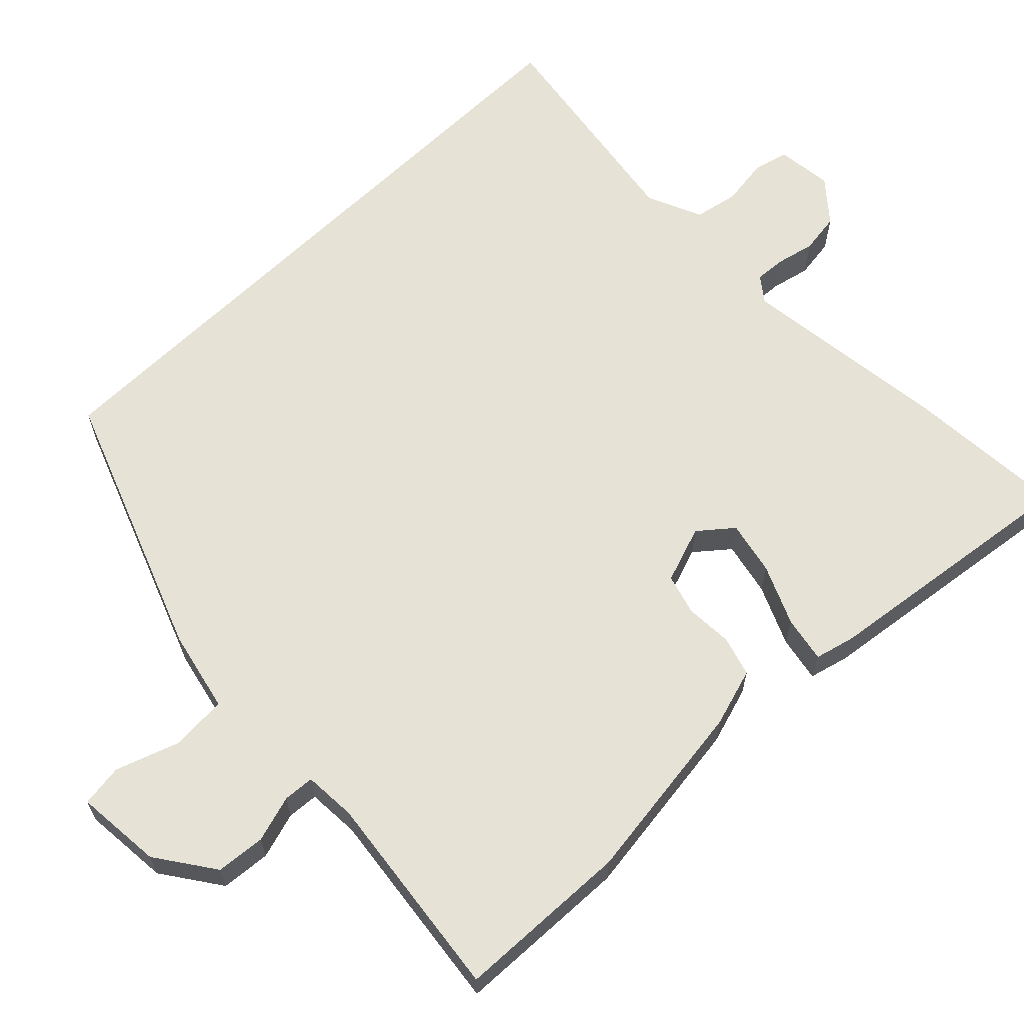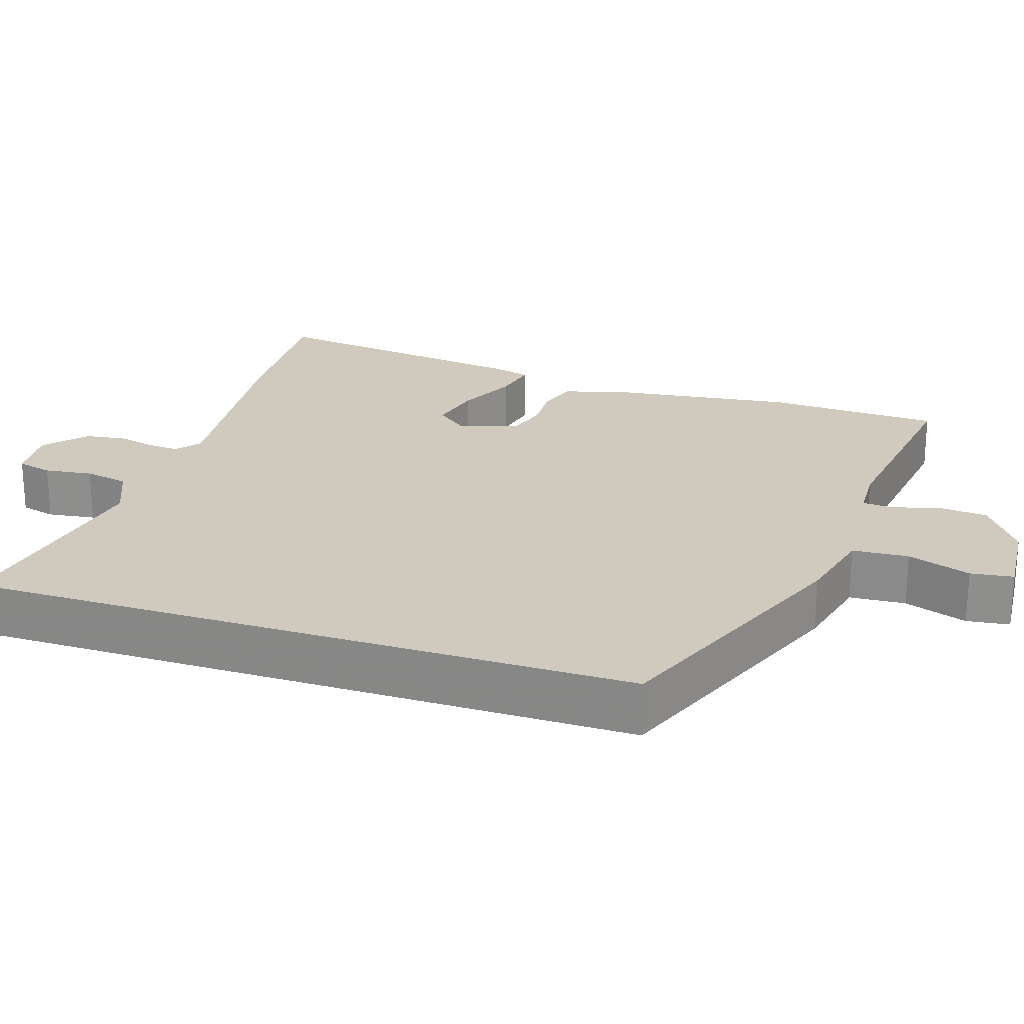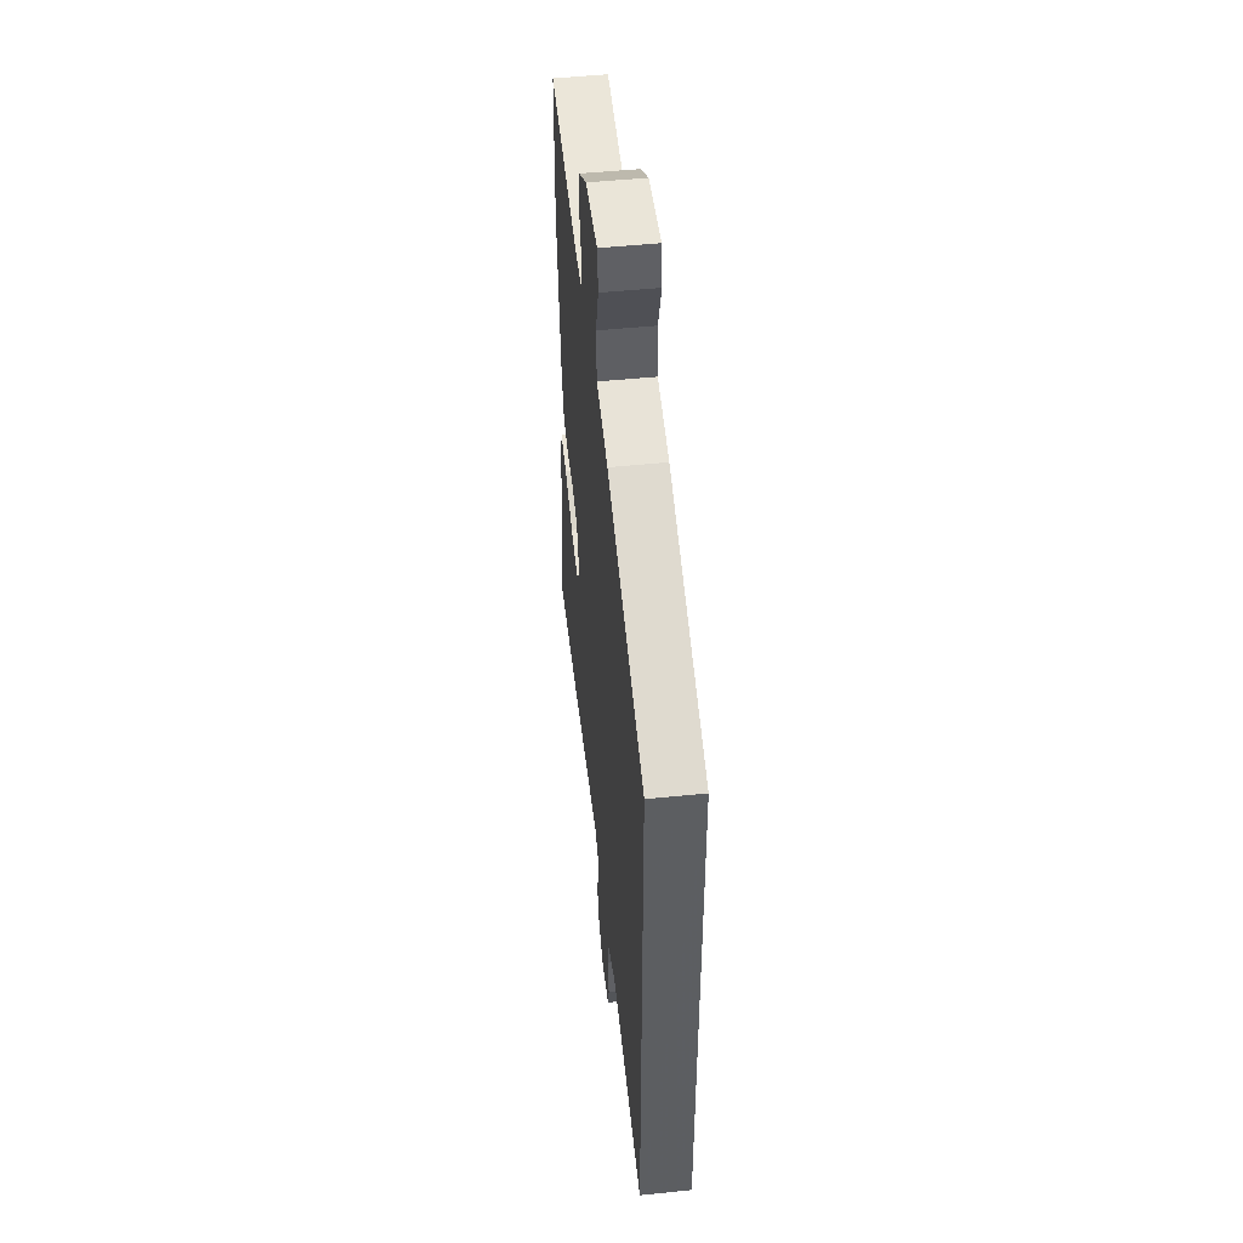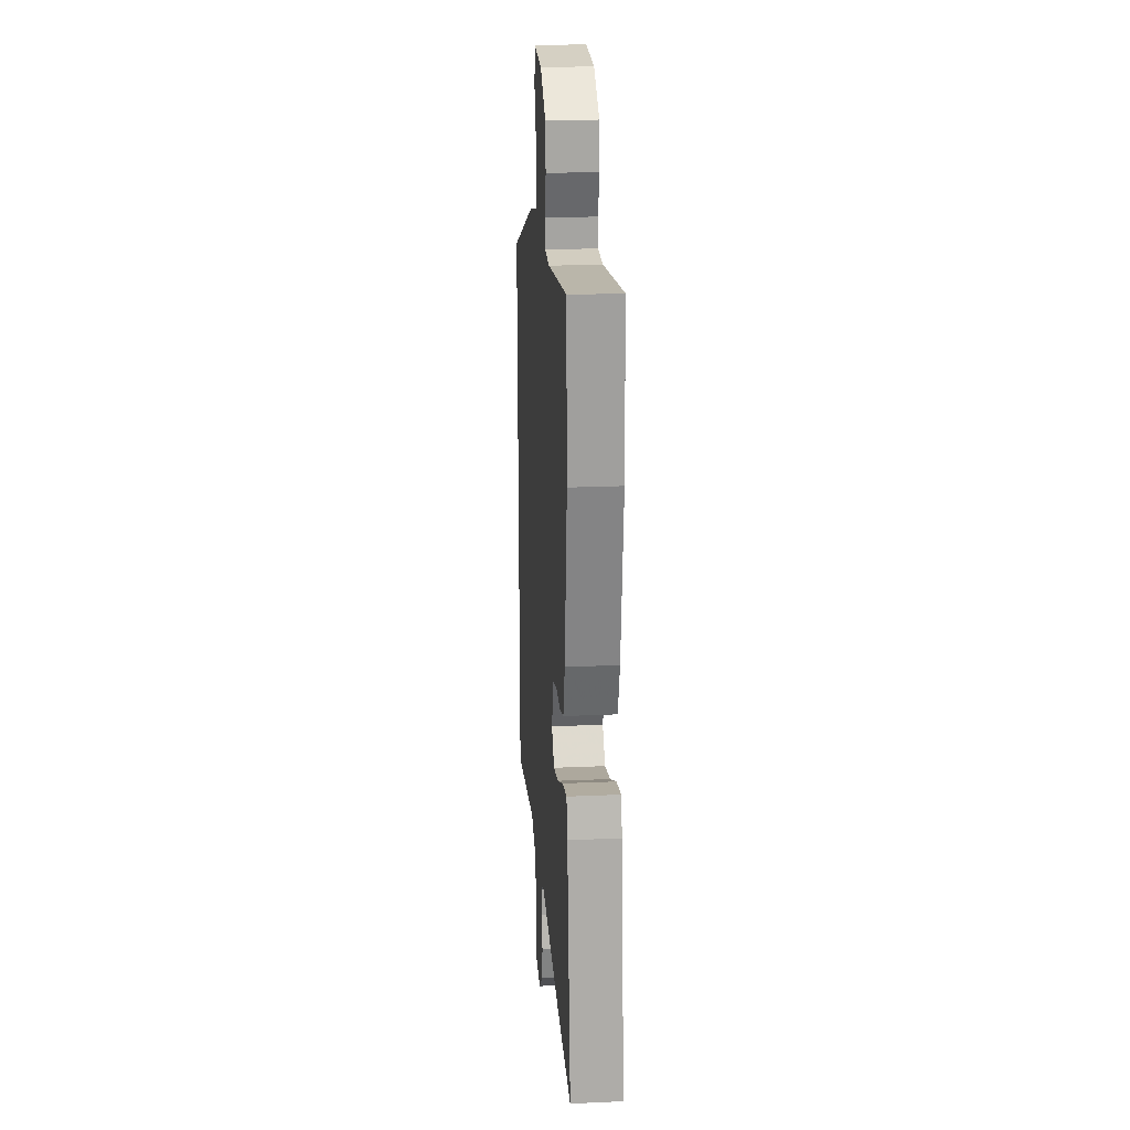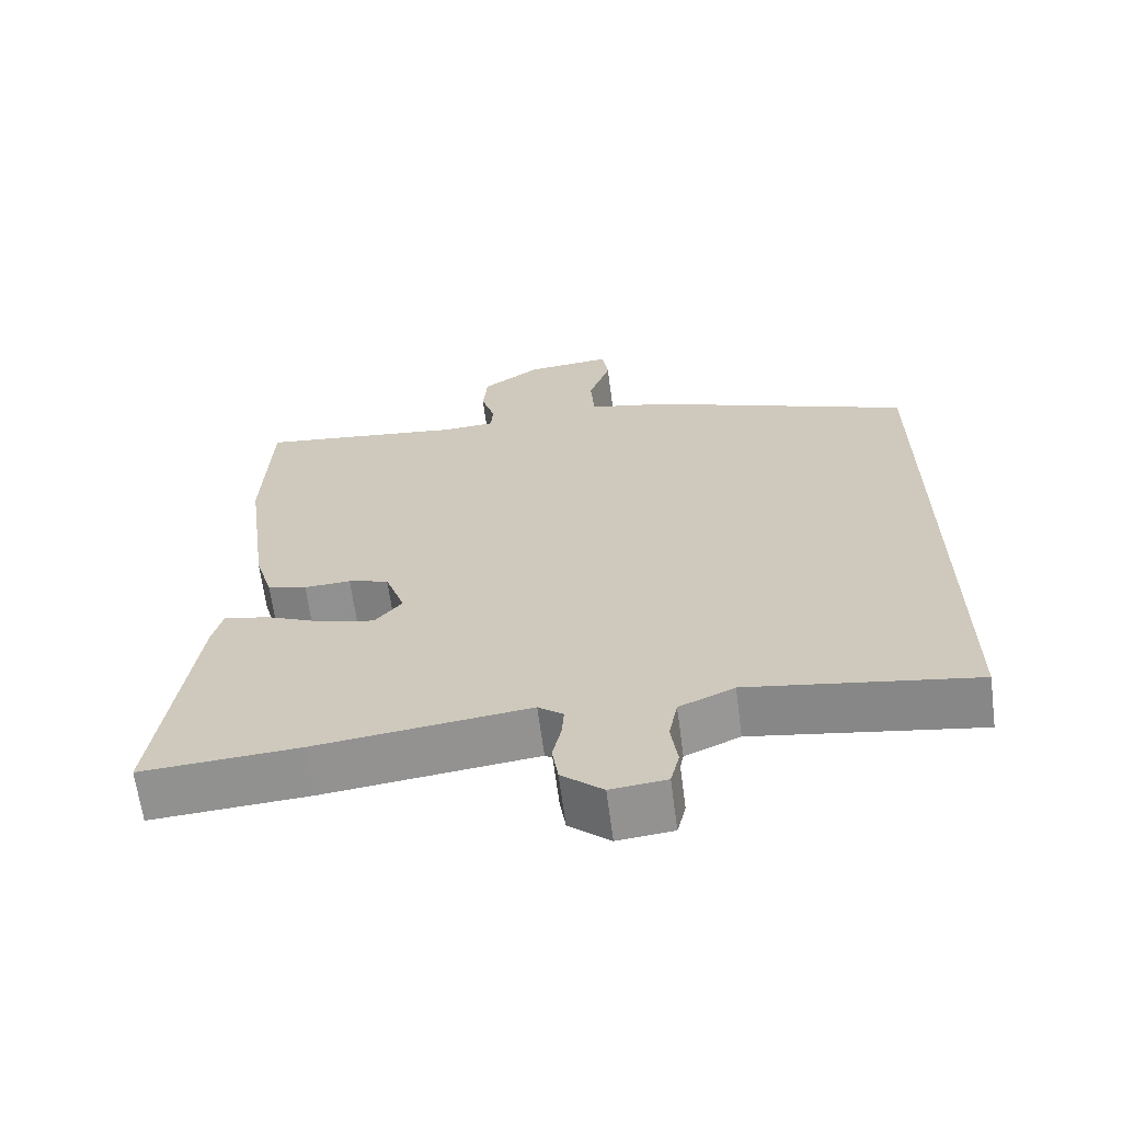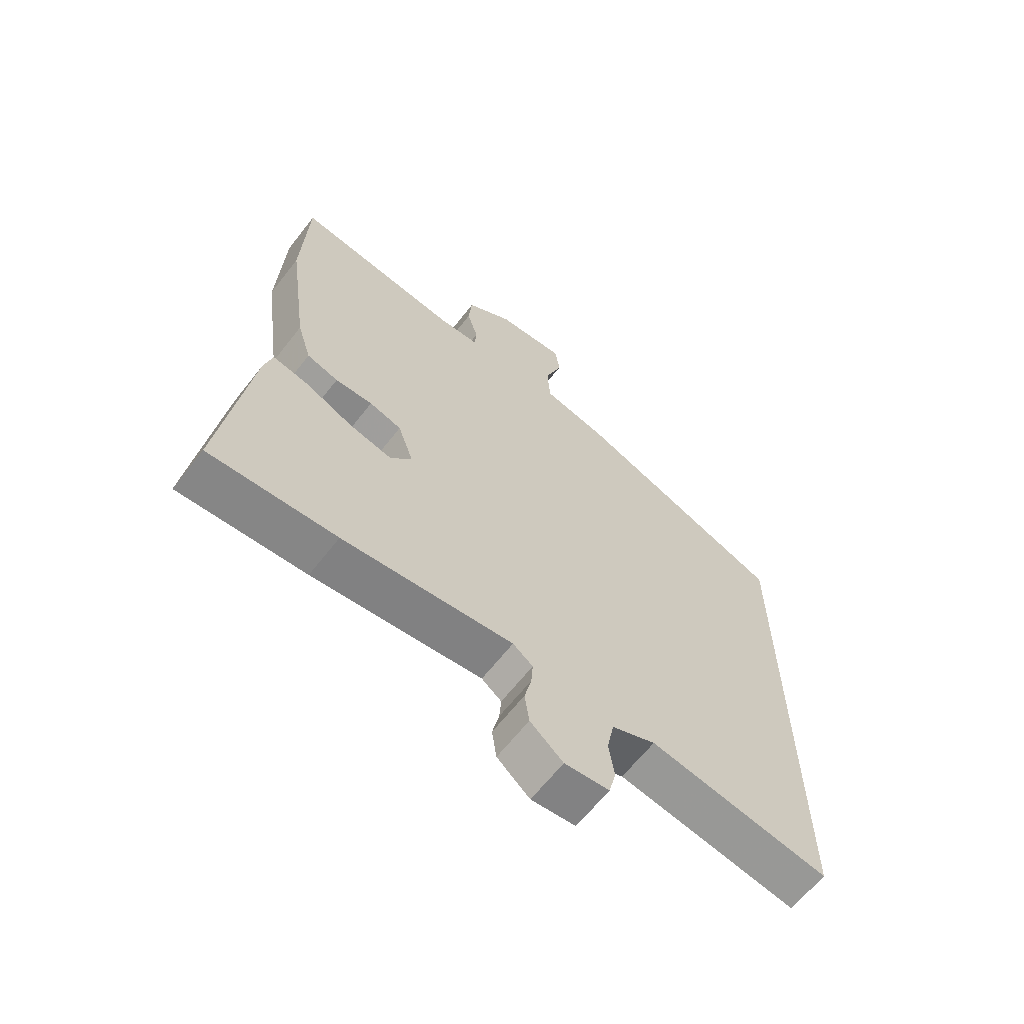
<metadata>
{"format":"obj","ext":"obj","renderer":"f3d","projection":"perspective","resolution":1024,"background":"white","views":[{"elev":63.6,"azim":45.6,"up":"+Y"},{"elev":23.0,"azim":-71.6,"up":"+Y"},{"elev":50.4,"azim":-96.4,"up":"+Z"},{"elev":21.1,"azim":85.5,"up":"+Z"},{"elev":-65.2,"azim":-172.5,"up":"+Z"},{"elev":-64.2,"azim":142.0,"up":"+Z"}]}
</metadata>
<code>
v -0.5 0.07 -0.514
v -0.5 0.07 0.39
v -0.139 0.07 0.528
v -0.028 0.07 0.553
v -0.023 0.07 0.629
v -0.053 0.07 0.715
v -0.045 0.07 0.773
v 0.073 0.07 0.763
v 0.152 0.07 0.708
v 0.158 0.07 0.641
v 0.139 0.07 0.578
v 0.142 0.07 0.536
v 0.213 0.07 0.532
v 0.497 0.07 0.568
v 0.506 0.07 0.331
v 0.472 0.07 0.08
v 0.448 0.07 0.001
v 0.394 0.07 -0.015
v 0.33 0.07 -0.012
v 0.275 0.07 -0.028
v 0.248 0.07 -0.106
v 0.285 0.07 -0.151
v 0.358 0.07 -0.135
v 0.439 0.07 -0.099
v 0.501 0.07 -0.087
v 0.515 0.07 -0.142
v 0.563 0.07 -0.504
v 0.347 0.07 -0.49
v 0.057 0.07 -0.456
v 0.023 0.07 -0.482
v 0.026 0.07 -0.524
v 0.038 0.07 -0.576
v 0.03 0.07 -0.631
v -0.026 0.07 -0.679
v -0.102 0.07 -0.671
v -0.114 0.07 -0.623
v -0.105 0.07 -0.558
v -0.117 0.07 -0.498
v -0.192 0.07 -0.465
v -0.5 0 -0.514
v -0.5 0 0.39
v -0.139 0 0.528
v -0.028 0 0.553
v -0.023 0 0.629
v -0.053 0 0.715
v -0.045 0 0.773
v 0.073 0 0.763
v 0.152 0 0.708
v 0.158 0 0.641
v 0.139 0 0.578
v 0.142 0 0.536
v 0.213 0 0.532
v 0.497 0 0.568
v 0.506 0 0.331
v 0.472 0 0.08
v 0.448 0 0.001
v 0.394 0 -0.015
v 0.33 0 -0.012
v 0.275 0 -0.028
v 0.248 0 -0.106
v 0.285 0 -0.151
v 0.358 0 -0.135
v 0.439 0 -0.099
v 0.501 0 -0.087
v 0.515 0 -0.142
v 0.563 0 -0.504
v 0.347 0 -0.49
v 0.057 0 -0.456
v 0.023 0 -0.482
v 0.026 0 -0.524
v 0.038 0 -0.576
v 0.03 0 -0.631
v -0.026 0 -0.679
v -0.102 0 -0.671
v -0.114 0 -0.623
v -0.105 0 -0.558
v -0.117 0 -0.498
v -0.192 0 -0.465
f 35 36 37
f 34 35 37
f 33 34 37
f 32 33 37
f 31 32 37
f 30 31 37 38
f 29 30 38 39
f 27 28 29
f 26 27 29
f 25 26 29
f 24 25 29
f 23 24 29
f 22 23 29 39
f 17 18 19
f 16 17 19
f 15 16 19
f 14 15 19
f 13 14 19
f 12 13 19 20
f 9 10 11
f 8 9 11
f 7 8 11
f 6 7 11
f 5 6 11
f 4 5 11 12
f 12 20 21
f 4 12 21
f 3 4 21
f 39 1 2
f 22 39 2
f 21 22 2
f 2 3 21
f 76 75 74
f 76 74 73
f 76 73 72
f 76 72 71
f 76 71 70
f 77 76 70 69
f 78 77 69 68
f 68 67 66
f 68 66 65
f 68 65 64
f 68 64 63
f 68 63 62
f 78 68 62 61
f 58 57 56
f 58 56 55
f 58 55 54
f 58 54 53
f 58 53 52
f 59 58 52 51
f 50 49 48
f 50 48 47
f 50 47 46
f 50 46 45
f 50 45 44
f 51 50 44 43
f 60 59 51
f 60 51 43
f 60 43 42
f 41 40 78
f 41 78 61
f 41 61 60
f 60 42 41
f 1 40 41 2
f 2 41 42 3
f 3 42 43 4
f 4 43 44 5
f 5 44 45 6
f 6 45 46 7
f 7 46 47 8
f 8 47 48 9
f 9 48 49 10
f 10 49 50 11
f 11 50 51 12
f 12 51 52 13
f 13 52 53 14
f 14 53 54 15
f 15 54 55 16
f 16 55 56 17
f 17 56 57 18
f 18 57 58 19
f 19 58 59 20
f 20 59 60 21
f 21 60 61 22
f 22 61 62 23
f 23 62 63 24
f 24 63 64 25
f 25 64 65 26
f 26 65 66 27
f 27 66 67 28
f 28 67 68 29
f 29 68 69 30
f 30 69 70 31
f 31 70 71 32
f 32 71 72 33
f 33 72 73 34
f 34 73 74 35
f 35 74 75 36
f 36 75 76 37
f 37 76 77 38
f 38 77 78 39
f 39 78 40 1

</code>
